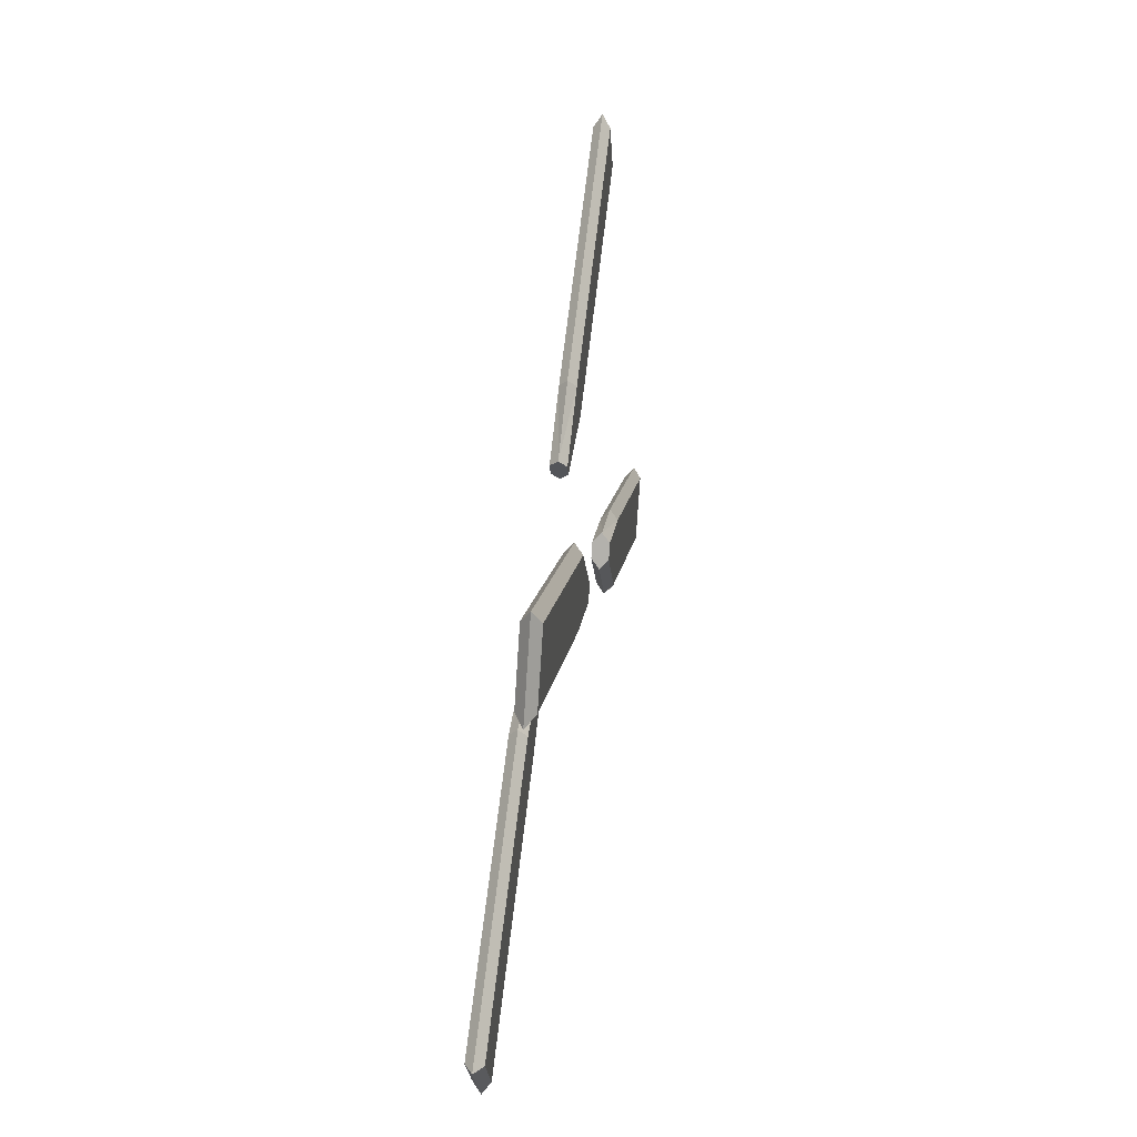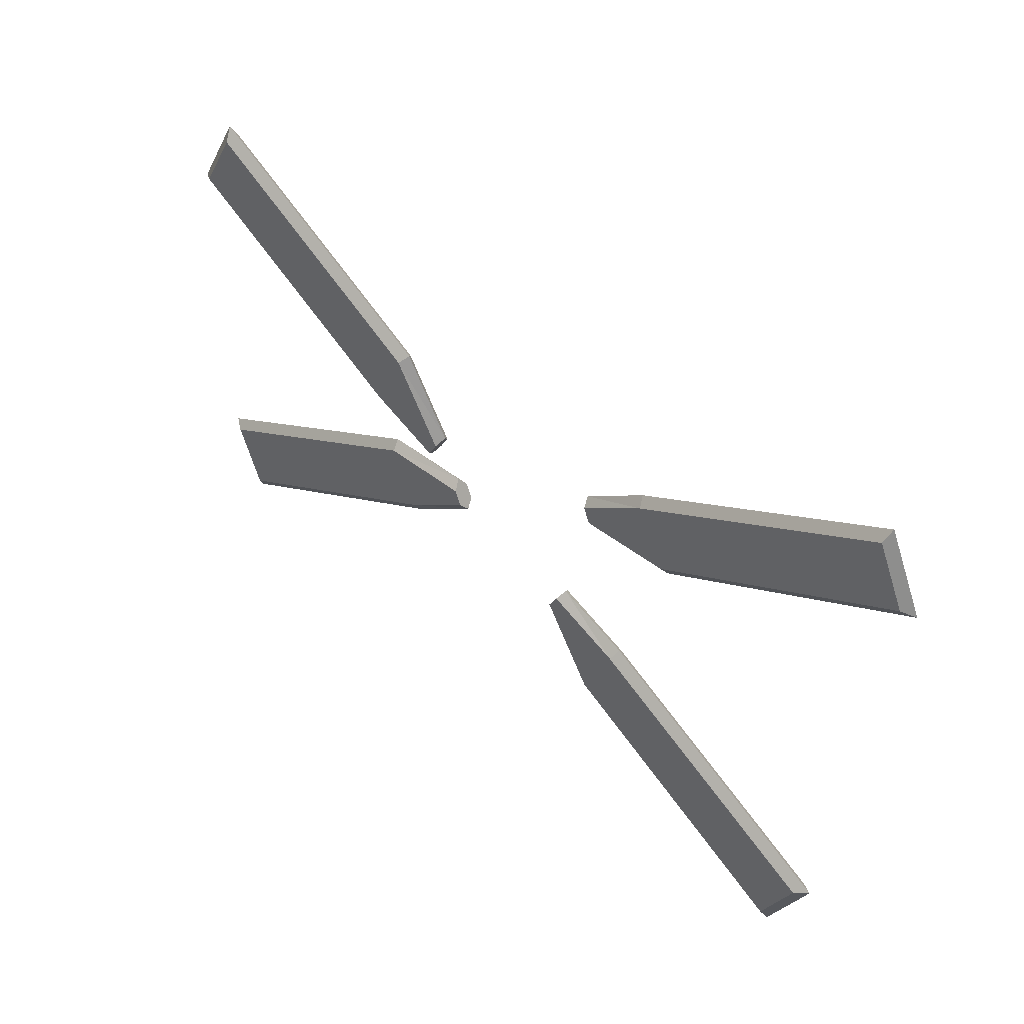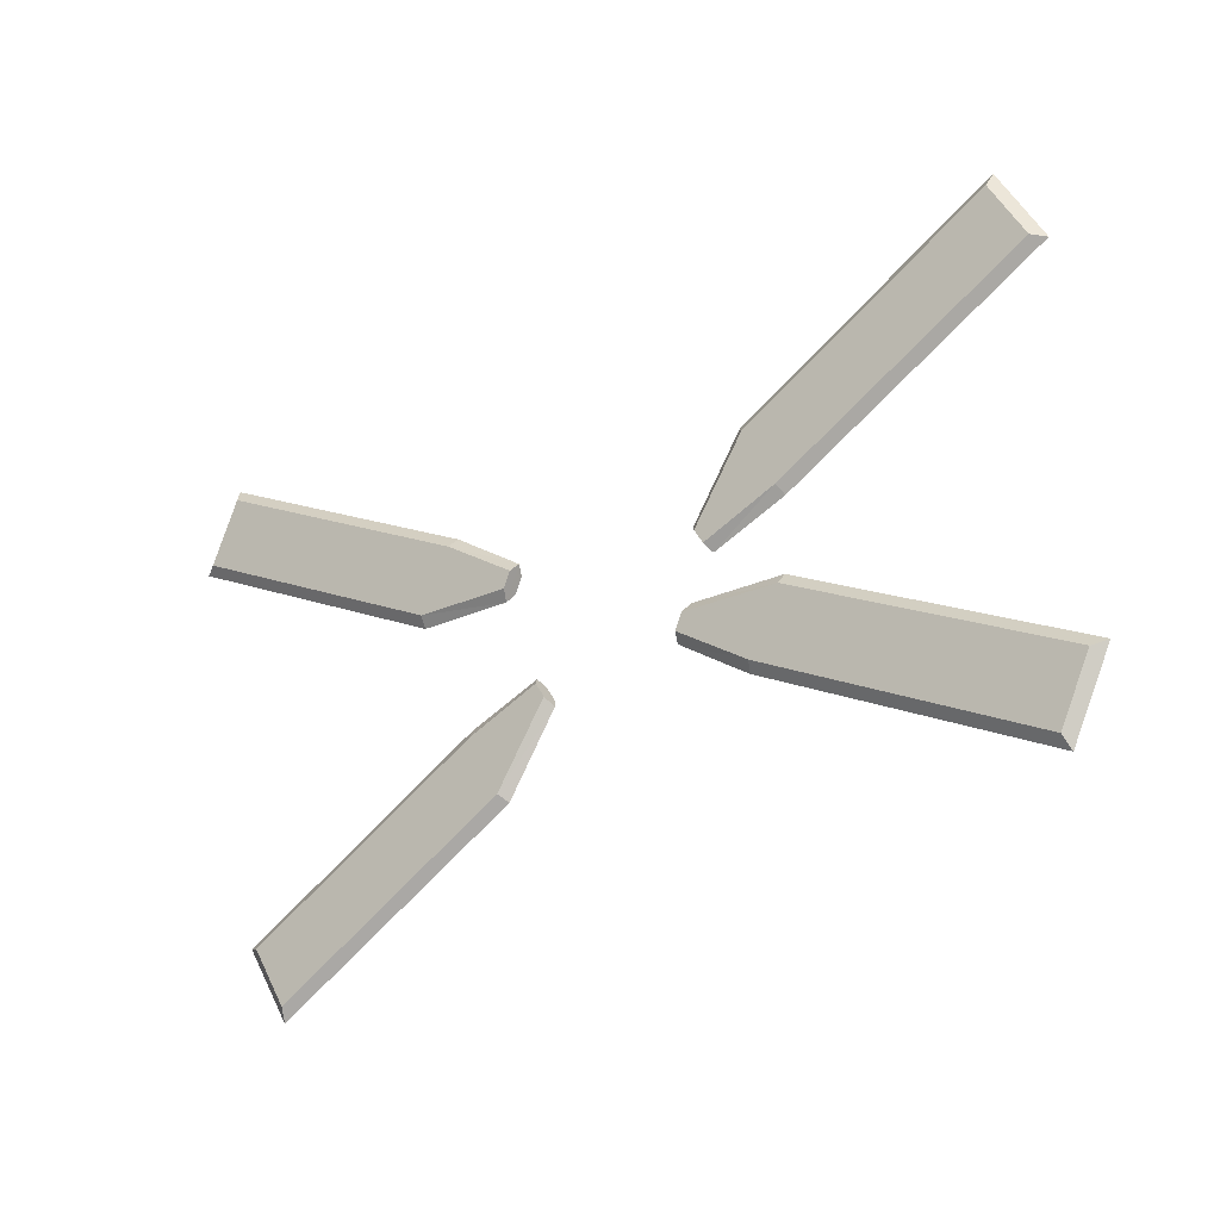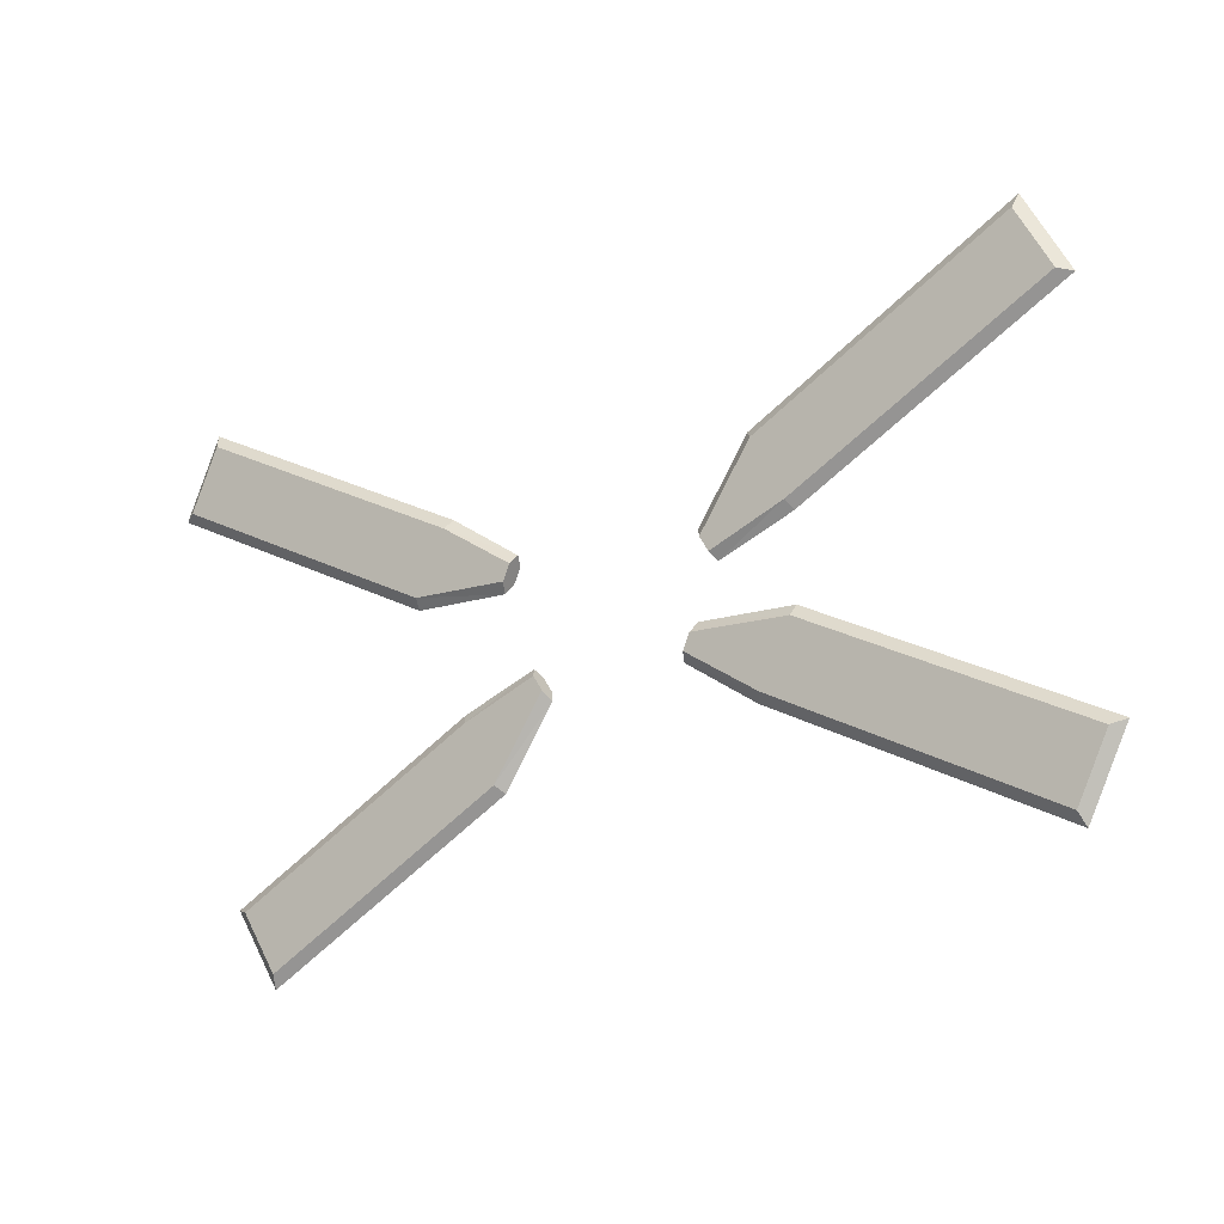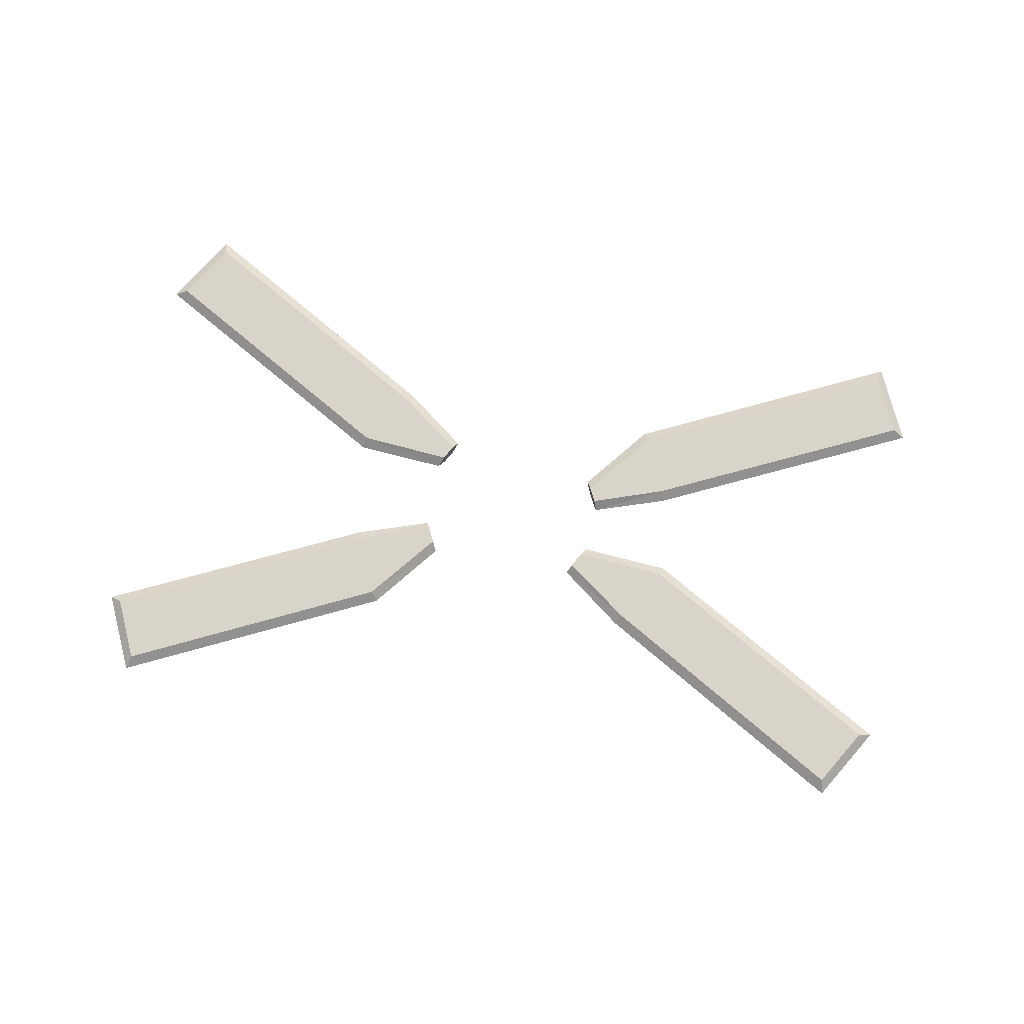
<metadata>
{"format":"obj","ext":"obj","renderer":"f3d","projection":"perspective","resolution":1024,"background":"white","views":[{"elev":42.9,"azim":-82.8,"up":"+Z"},{"elev":39.9,"azim":43.5,"up":"+Z"},{"elev":-21.4,"azim":-144.1,"up":"+Z"},{"elev":-11.9,"azim":-147.7,"up":"+Z"},{"elev":74.8,"azim":-162.9,"up":"+Y"}]}
</metadata>
<code>
o Default.002
v -0.1533 -0.2596 -0.08554
v -0.149 -0.2679 -0.09411
v -0.4132 -0.2596 -0.1972
v -0.4181 -0.2679 -0.2097
v -0.08131 -0.2679 -0.05448
v -0.09452 -0.2679 -0.02229
v -0.08463 -0.2761 -0.0464
v -0.09074 -0.2761 -0.0315
v 0.1533 -0.2596 0.08554
v 0.149 -0.2679 0.09411
v 0.4132 -0.2596 0.1972
v 0.4181 -0.2679 0.2097
v 0.08131 -0.2679 0.05448
v 0.09452 -0.2679 0.02229
v 0.08463 -0.2761 0.0464
v 0.09074 -0.2761 0.0315
v -0.4528 -0.2679 -0.1321
v -0.4401 -0.2761 -0.1371
v -0.4132 -0.2761 -0.1972
v -0.09074 -0.2596 -0.0315
v -0.08463 -0.2596 -0.0464
v 0.4132 -0.2761 0.1972
v 0.4528 -0.2679 0.1321
v 0.4401 -0.2761 0.1371
v 0.09074 -0.2596 0.0315
v 0.08463 -0.2596 0.0464
v -0.1837 -0.2679 -0.01816
v -0.1819 -0.2596 -0.02783
v -0.1533 -0.2761 -0.08554
v 0.1837 -0.2679 0.01816
v 0.1819 -0.2596 0.02783
v 0.1533 -0.2761 0.08554
v -0.1819 -0.2761 -0.02783
v 0.1819 -0.2761 0.02783
v -0.4401 -0.2596 -0.1371
v 0.4401 -0.2596 0.1371
v 0.1573 -0.2992 -0.07791
v 0.162 -0.3075 -0.06949
v 0.3965 -0.2992 -0.2289
v 0.4096 -0.3075 -0.2258
v 0.09095 -0.3075 -0.03615
v 0.0719 -0.3075 -0.06527
v 0.08617 -0.3158 -0.04346
v 0.07735 -0.3158 -0.05694
v -0.1573 -0.2992 0.07791
v -0.1619 -0.3075 0.06949
v -0.3965 -0.2992 0.2289
v -0.4096 -0.3075 0.2258
v -0.09096 -0.3075 0.03615
v -0.07191 -0.3075 0.06527
v -0.08617 -0.3158 0.04346
v -0.07736 -0.3158 0.05694
v 0.3965 -0.3158 -0.2289
v 0.3653 -0.3075 -0.2983
v 0.3622 -0.3158 -0.285
v 0.07735 -0.2992 -0.05694
v 0.08617 -0.2992 -0.04346
v -0.3965 -0.3158 0.2289
v -0.3653 -0.3075 0.2983
v -0.3622 -0.3158 0.285
v -0.07736 -0.2992 0.05694
v -0.08617 -0.2992 0.04346
v 0.119 -0.3075 -0.1411
v 0.126 -0.2992 -0.1342
v 0.1573 -0.3158 -0.07791
v -0.119 -0.3075 0.1411
v -0.126 -0.2992 0.1342
v -0.1573 -0.3158 0.07791
v 0.126 -0.3158 -0.1342
v -0.126 -0.3158 0.1342
v 0.3622 -0.2992 -0.285
v -0.3622 -0.2992 0.285
f 1 2 3
f 4 3 2
f 5 6 7
f 8 7 6
f 9 10 11
f 12 11 10
f 13 14 15
f 16 15 14
f 17 4 18
f 19 18 4
f 6 5 20
f 21 20 5
f 12 22 23
f 24 23 22
f 14 13 25
f 26 25 13
f 27 6 28
f 20 28 6
f 2 5 29
f 7 29 5
f 30 14 31
f 25 31 14
f 10 13 32
f 15 32 13
f 33 27 18
f 17 18 27
f 27 33 6
f 8 6 33
f 34 30 24
f 23 24 30
f 30 34 14
f 16 14 34
f 33 29 8
f 7 8 29
f 28 35 27
f 17 27 35
f 34 32 16
f 15 16 32
f 31 36 30
f 23 30 36
f 28 20 1
f 21 1 20
f 2 1 5
f 21 5 1
f 31 25 9
f 26 9 25
f 10 9 13
f 26 13 9
f 18 19 33
f 29 33 19
f 29 19 2
f 4 2 19
f 24 22 34
f 32 34 22
f 32 22 10
f 12 10 22
f 35 28 3
f 1 3 28
f 17 35 4
f 3 4 35
f 36 31 11
f 9 11 31
f 12 23 11
f 36 11 23
f 37 38 39
f 40 39 38
f 41 42 43
f 44 43 42
f 45 46 47
f 48 47 46
f 49 50 51
f 52 51 50
f 40 53 54
f 55 54 53
f 42 41 56
f 57 56 41
f 48 58 59
f 60 59 58
f 50 49 61
f 62 61 49
f 63 42 64
f 56 64 42
f 38 41 65
f 43 65 41
f 66 50 67
f 61 67 50
f 46 49 68
f 51 68 49
f 69 63 55
f 54 55 63
f 63 69 42
f 44 42 69
f 70 66 60
f 59 60 66
f 66 70 50
f 52 50 70
f 69 65 44
f 43 44 65
f 64 71 63
f 54 63 71
f 70 68 52
f 51 52 68
f 67 72 66
f 59 66 72
f 64 56 37
f 57 37 56
f 38 37 41
f 57 41 37
f 67 61 45
f 62 45 61
f 46 45 49
f 62 49 45
f 55 53 69
f 65 69 53
f 65 53 38
f 40 38 53
f 60 58 70
f 68 70 58
f 68 58 46
f 48 46 58
f 71 64 39
f 37 39 64
f 40 54 39
f 71 39 54
f 72 67 47
f 45 47 67
f 48 59 47
f 72 47 59

</code>
